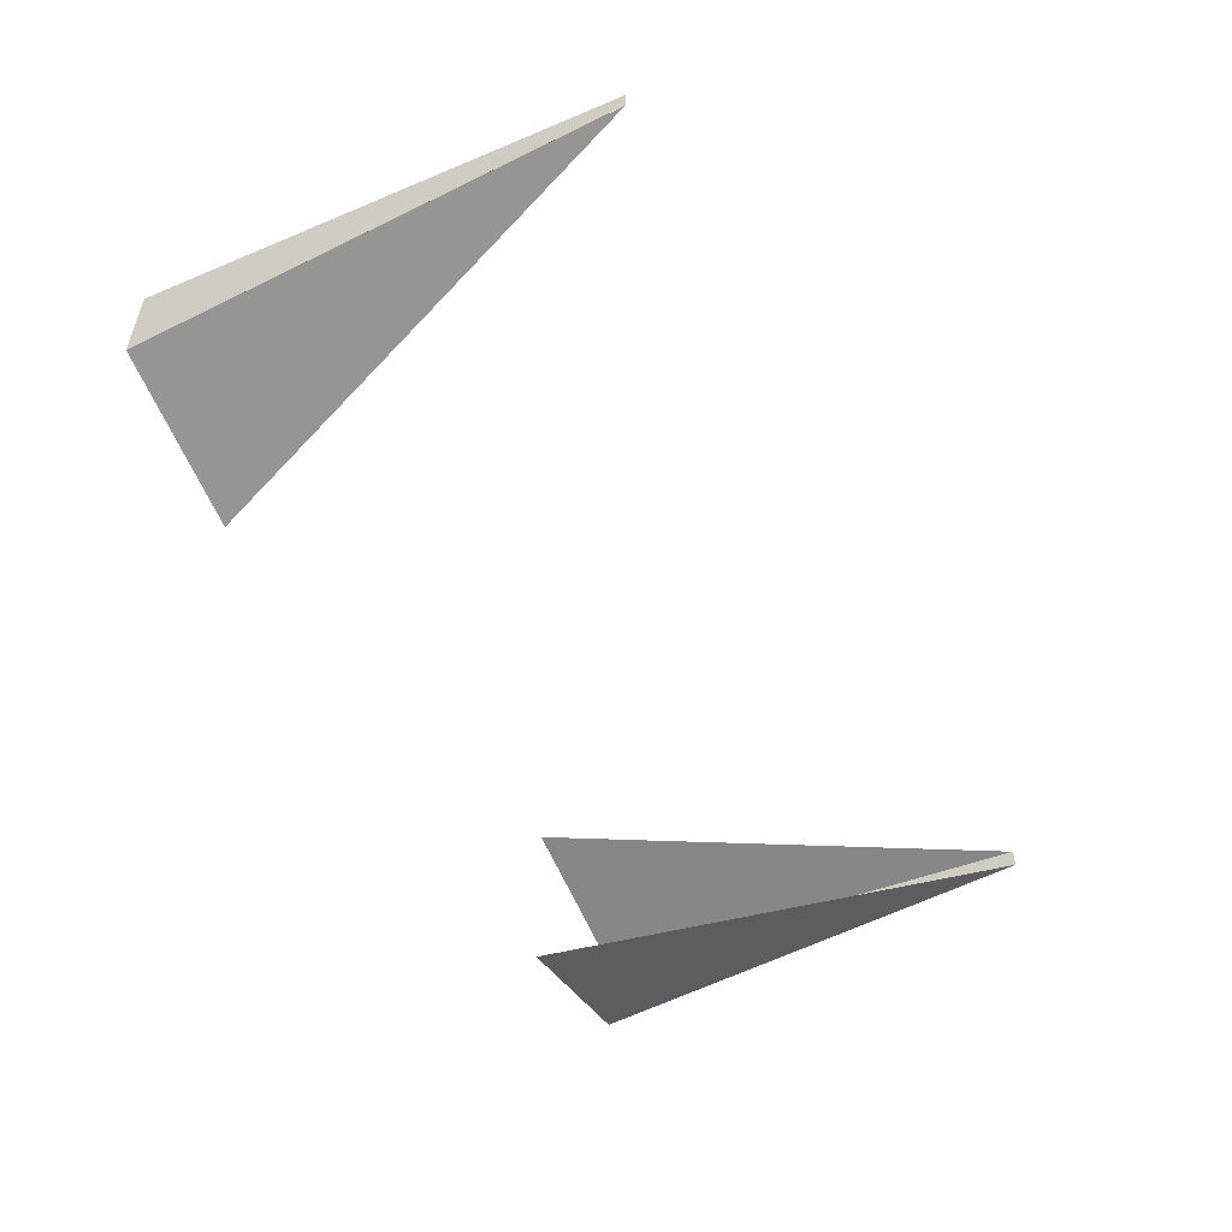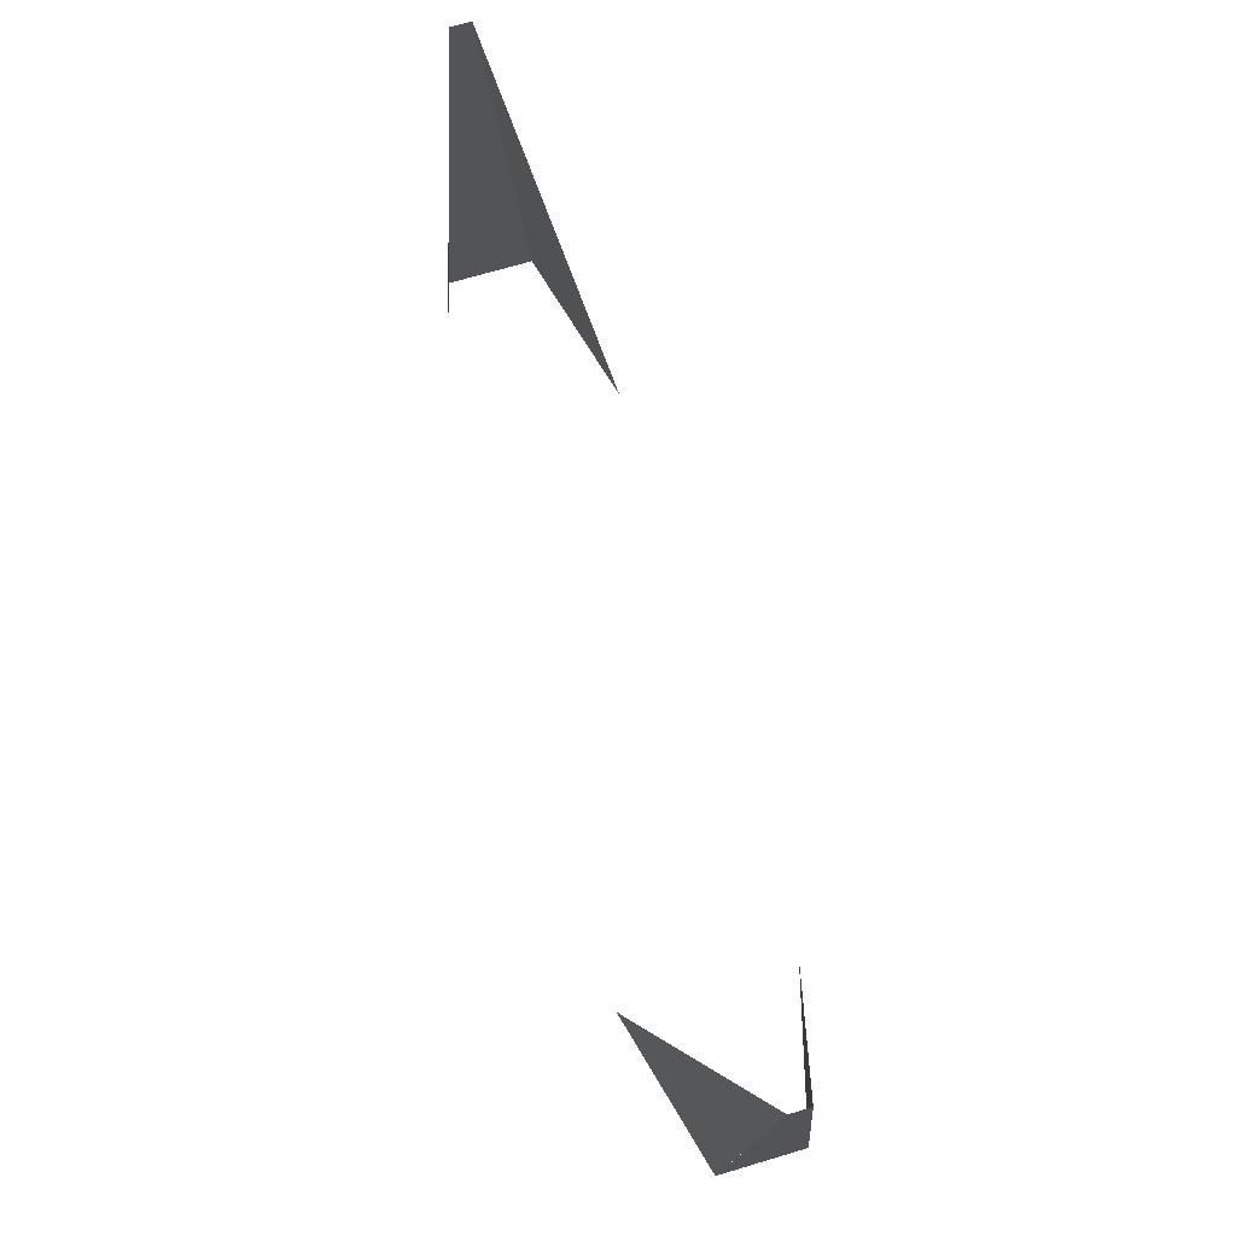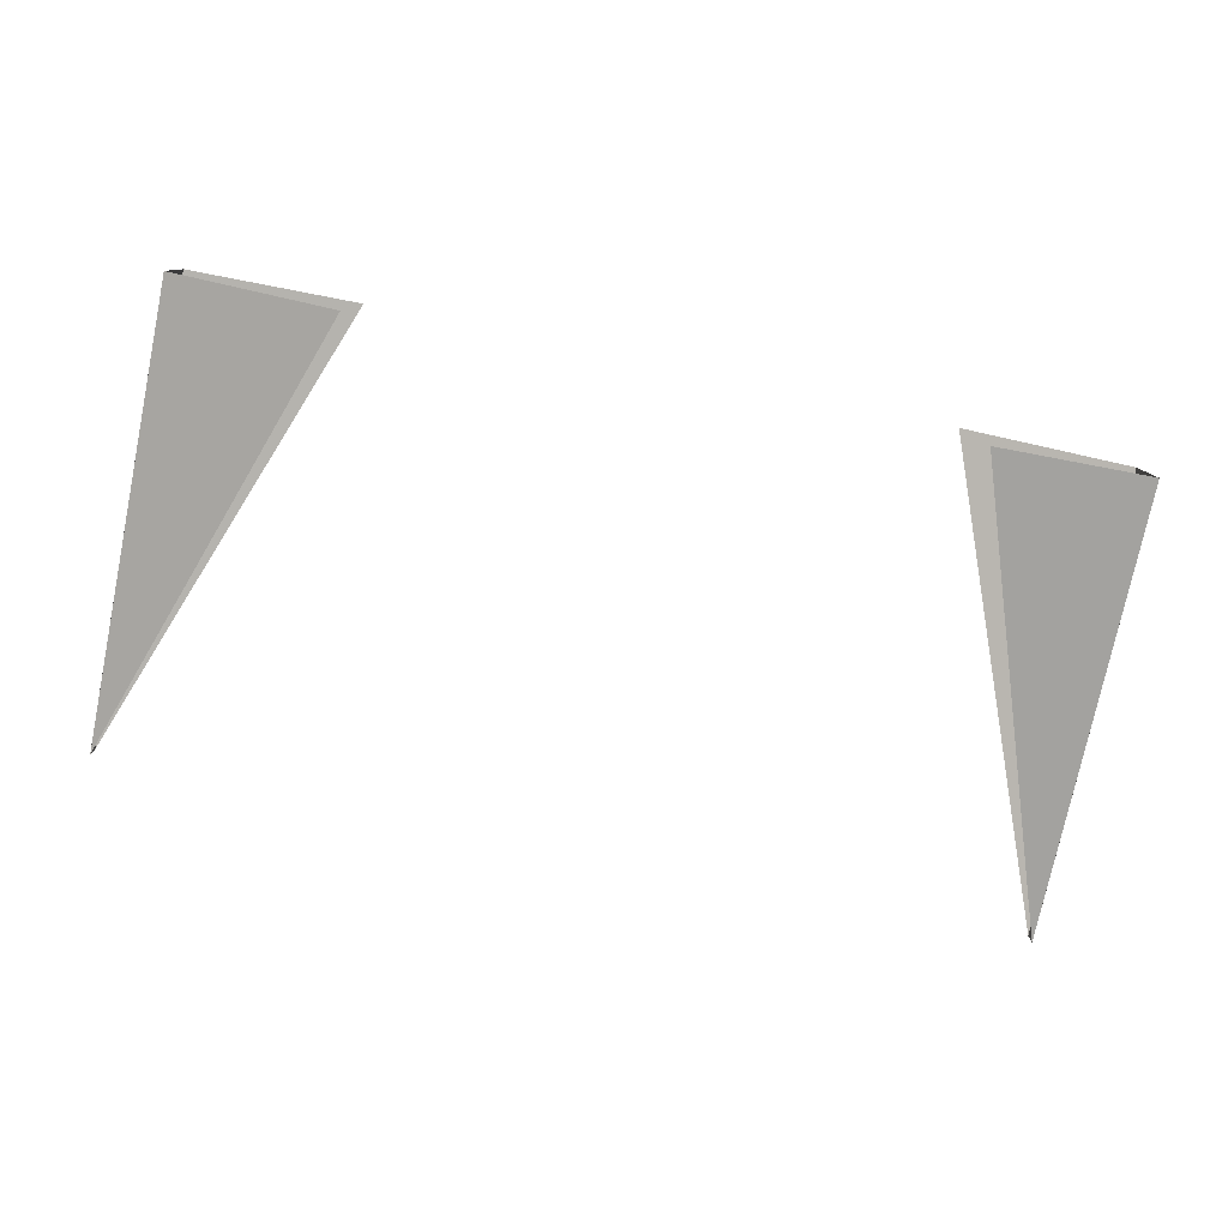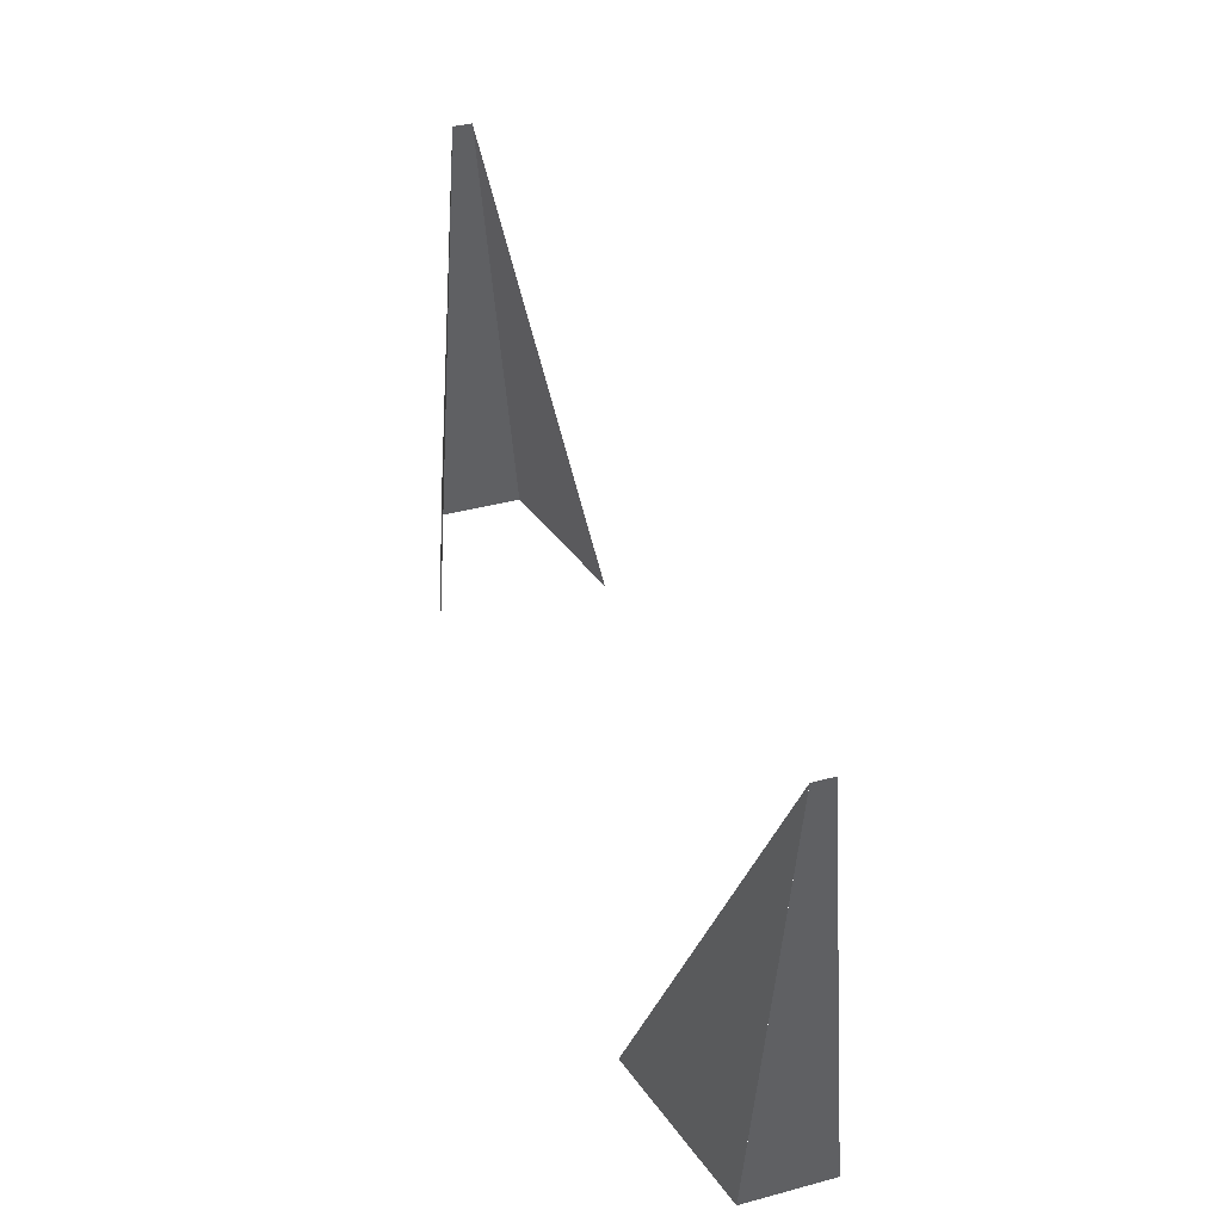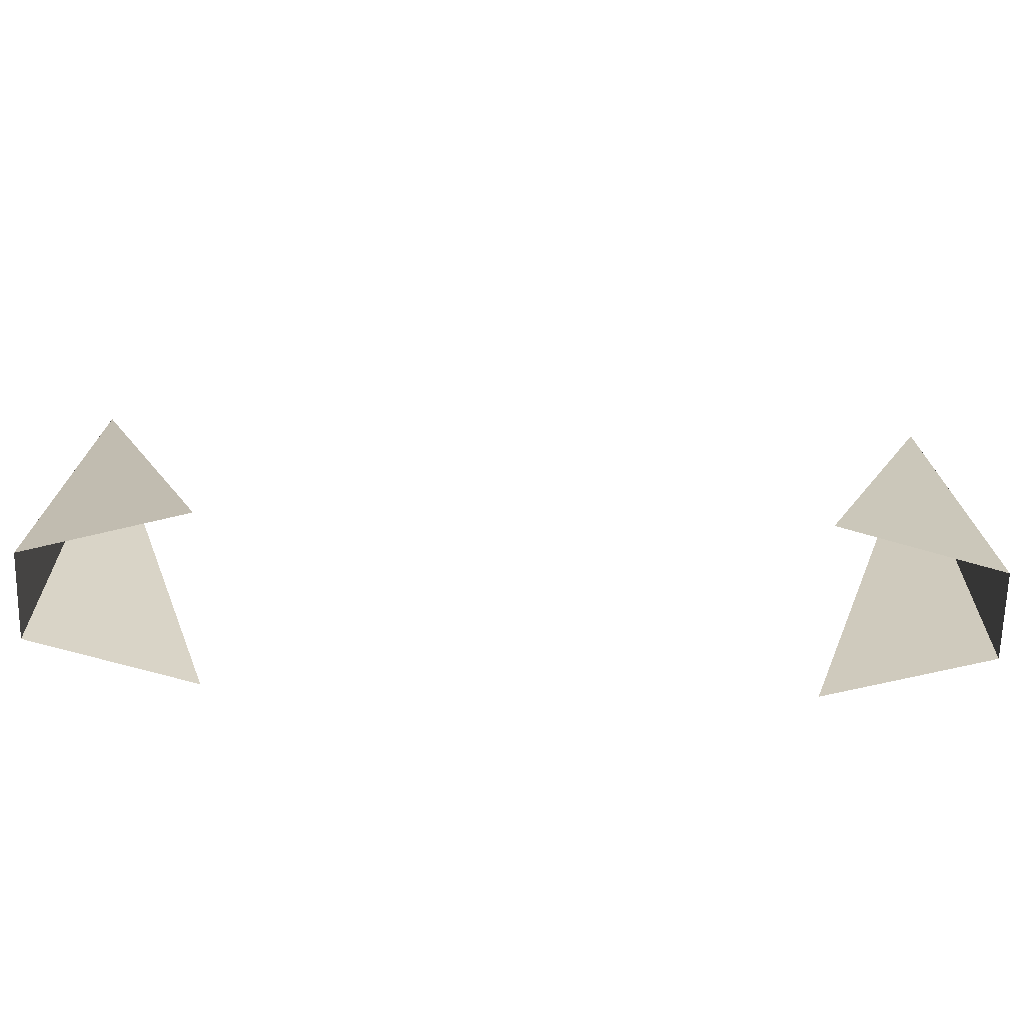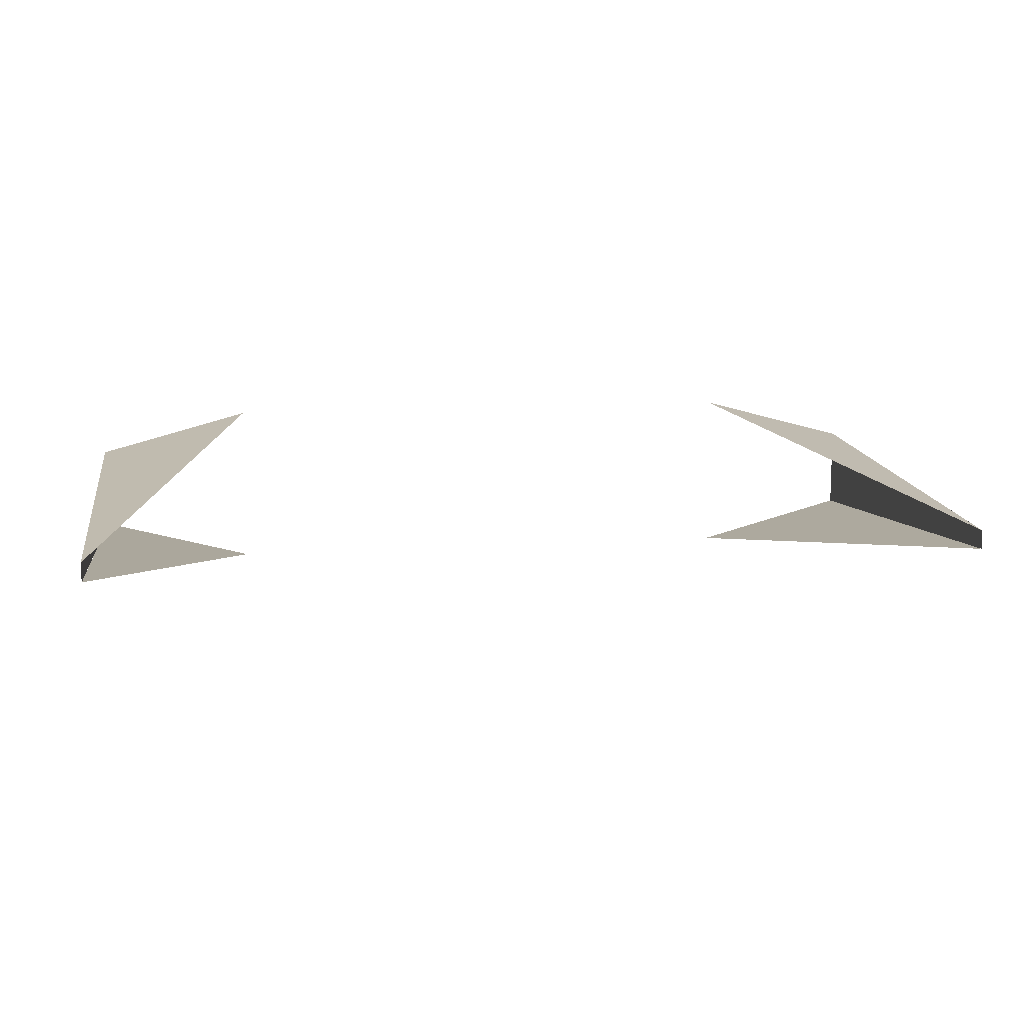
<metadata>
{"format":"obj","ext":"obj","renderer":"f3d","projection":"perspective","resolution":1024,"background":"white","views":[{"elev":-52.8,"azim":-64.1,"up":"+Y"},{"elev":72.5,"azim":73.6,"up":"+Z"},{"elev":-79.8,"azim":168.3,"up":"+Y"},{"elev":41.0,"azim":72.1,"up":"+Z"},{"elev":-67.7,"azim":-1.3,"up":"+Z"},{"elev":11.0,"azim":-9.6,"up":"+Y"}]}
</metadata>
<code>
o gun2_base0
v -3 0.9 -18.84
v -4.7 -0.1 -14.1
v -3 -0.9 -18.84
v -4.7 -0.1 -14.1
v -4.7 -0.45 -18.84
v -4.7 0.1 -14.1
v -4.7 0.45 -18.84
v 4.7 -0.45 -18.84
v 4.7 0.45 -18.84
v 4.7 0.1 -14.1
v 4.7 -0.1 -14.1
v 3 -0.9 -18.84
v 4.7 -0.1 -14.1
v 3 0.9 -18.84
v -4.7 0.1 -14.1
v -4.7 0.45 -18.84
v 4.7 0.45 -18.84
v 4.7 0.1 -14.1
v -4.7 -0.45 -18.84
v 4.7 -0.45 -18.84
f 2 19 3
f 1 7 6
f 4 15 16 5
f 11 20 9 10
f 14 18 17
f 13 12 8

</code>
